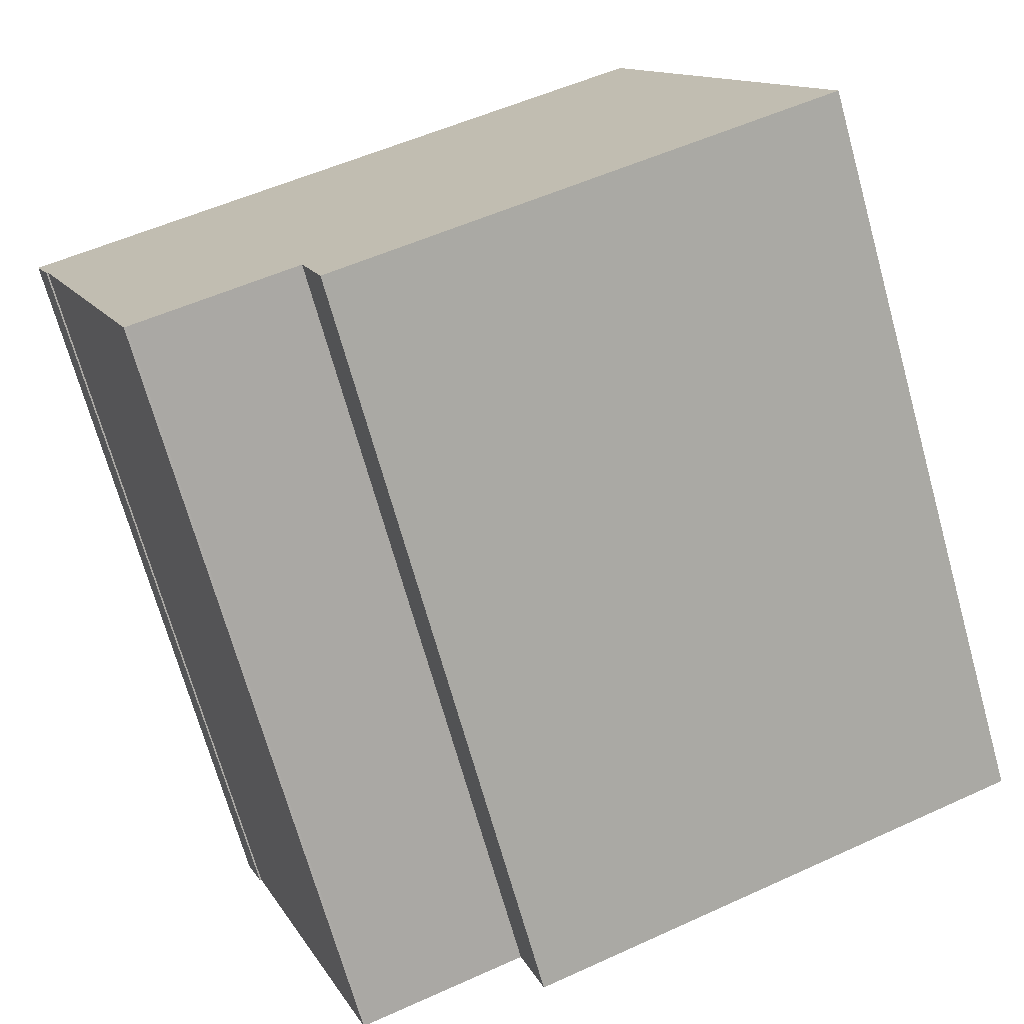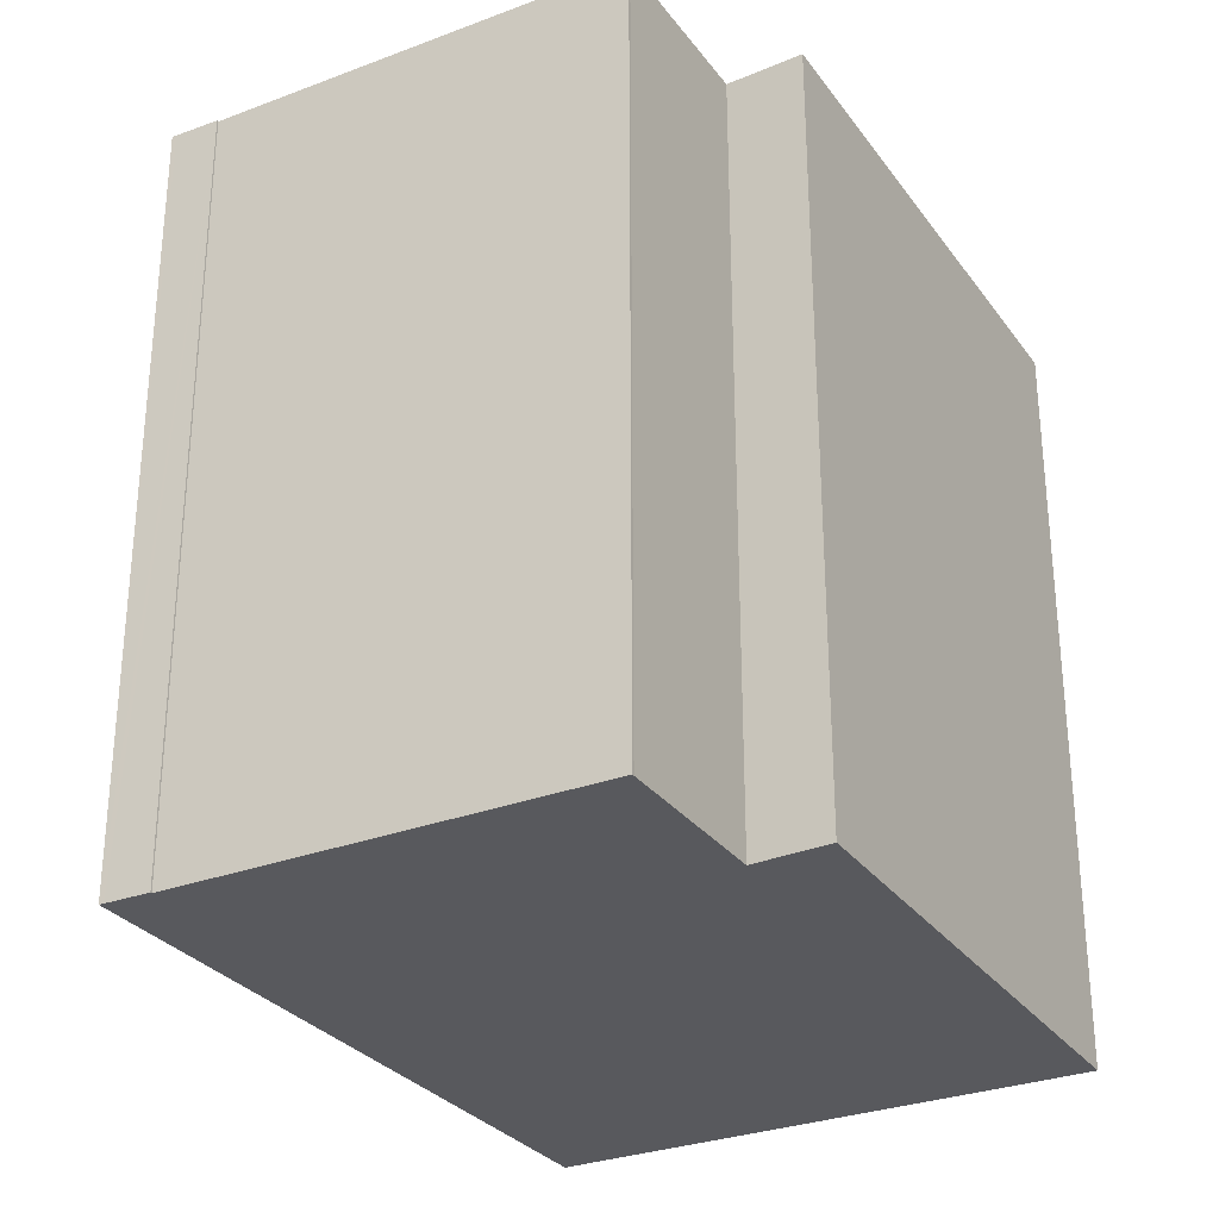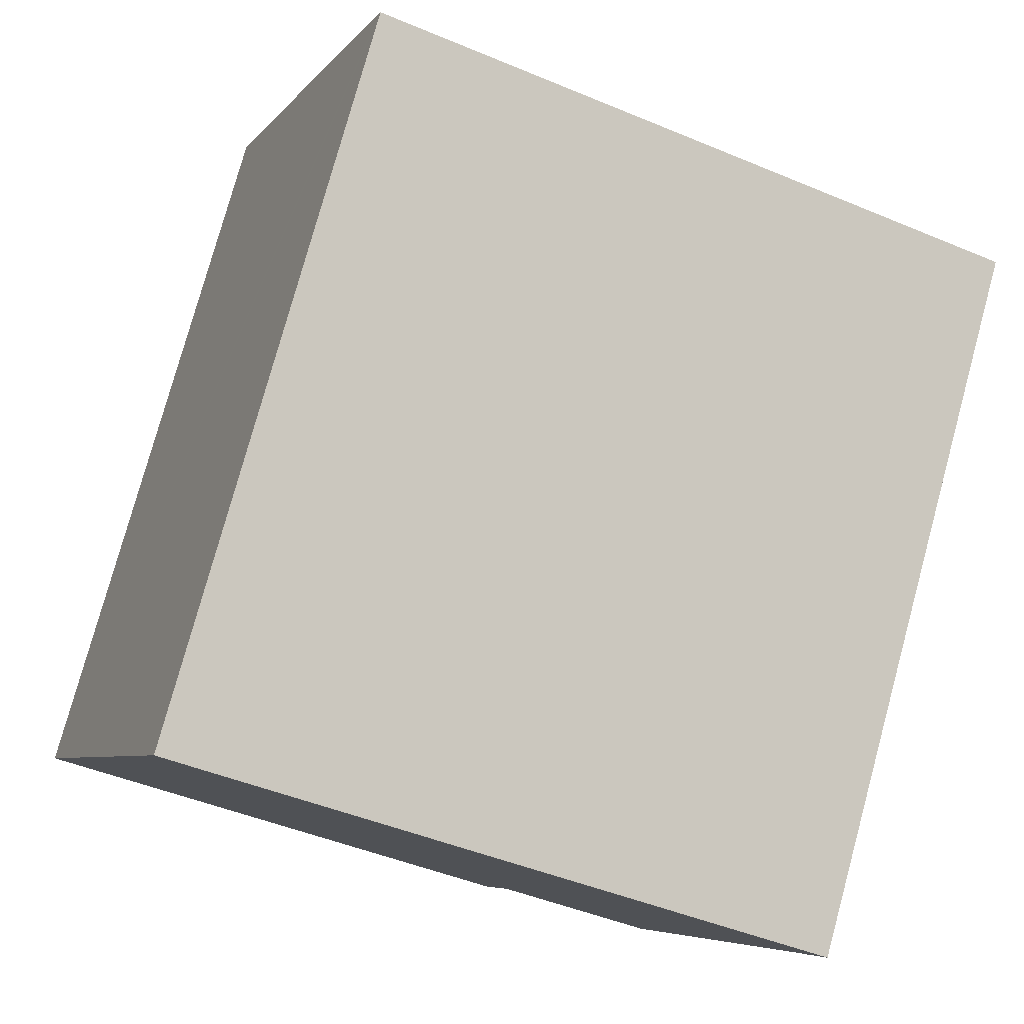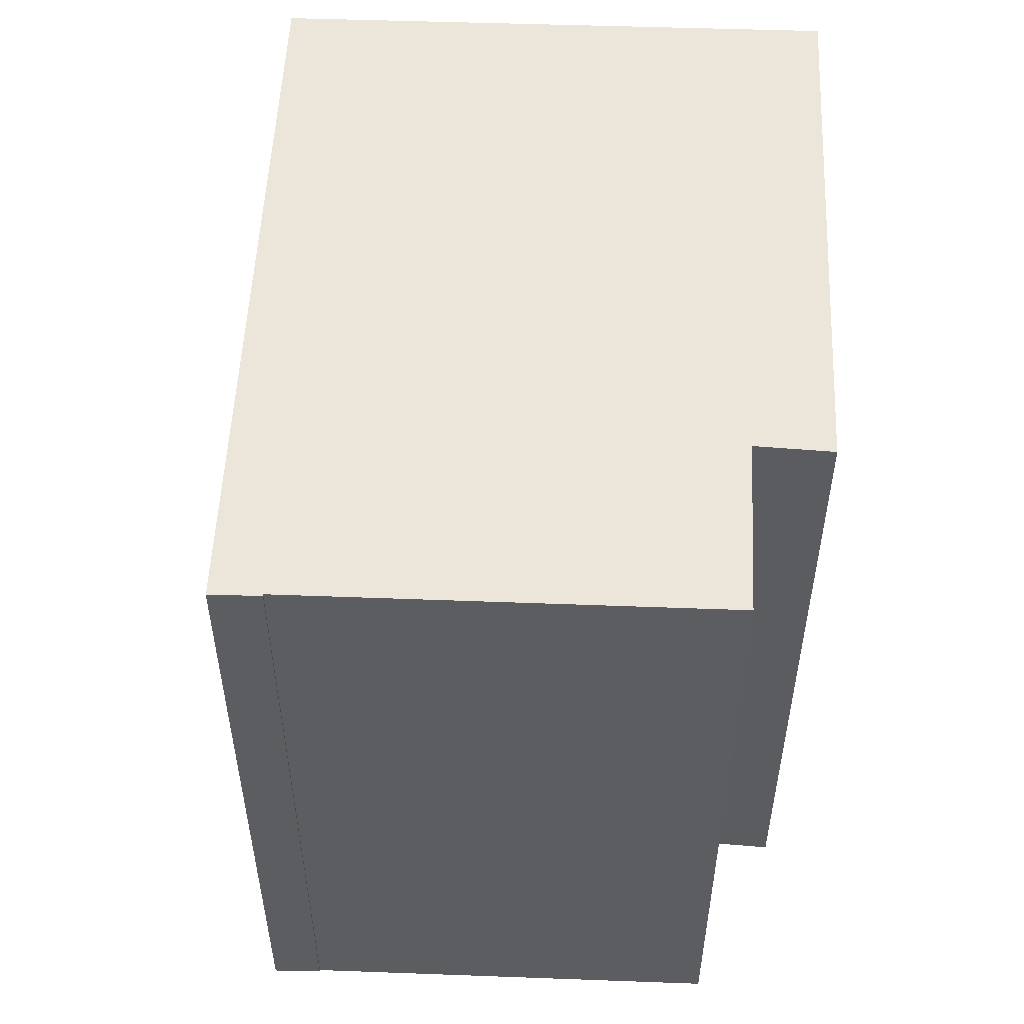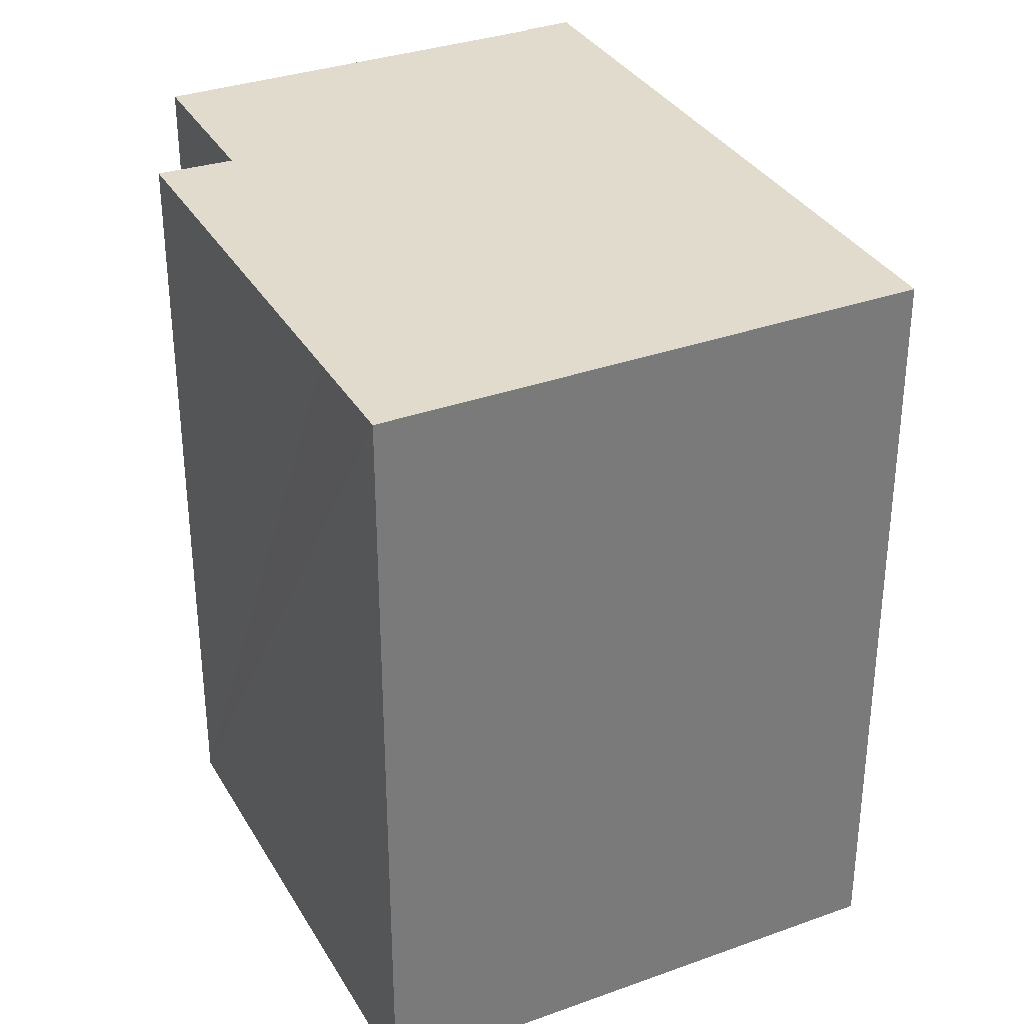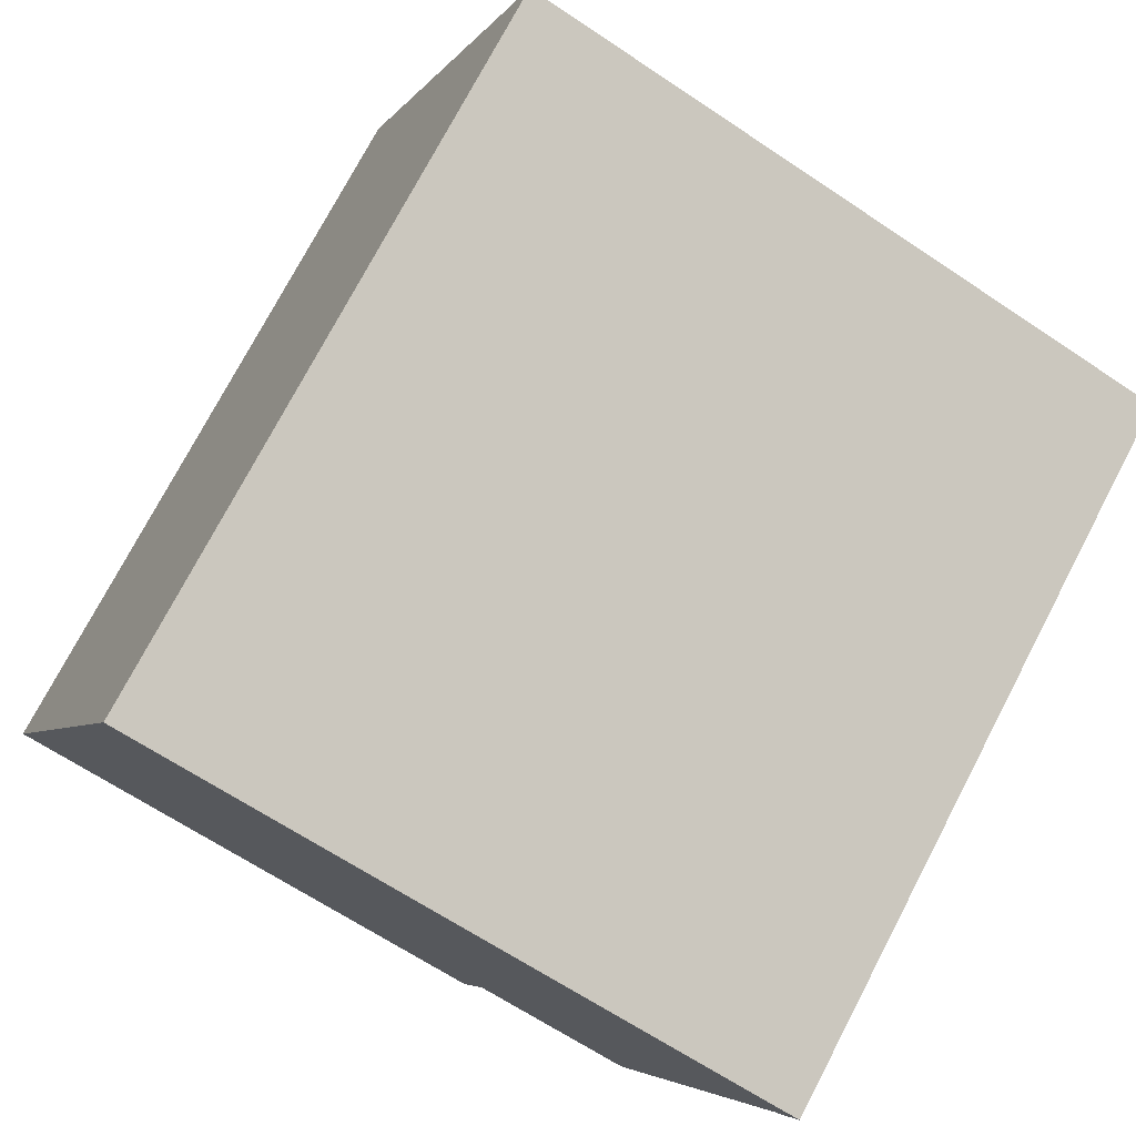
<metadata>
{"format":"obj","ext":"obj","renderer":"f3d","projection":"perspective","resolution":1024,"background":"white","views":[{"elev":-71.1,"azim":-164.3,"up":"+Z"},{"elev":-29.8,"azim":139.9,"up":"+Y"},{"elev":78.0,"azim":15.3,"up":"+Z"},{"elev":54.5,"azim":113.1,"up":"+Y"},{"elev":33.3,"azim":-95.3,"up":"+Y"},{"elev":75.2,"azim":27.7,"up":"+Z"}]}
</metadata>
<code>
v  5.434 21.39 14.1
v  2.996 21.39 -1.136
v  0 21.39 1.31e-15
v  14.28 21.39 -5.416
v  14.95 21.39 -3.362
v  19.56 21.39 -5.061
v  19.62 21.39 -5.088
v  23.86 21.39 6.03
v  5.499 21.39 14.27
v  23.1 21.39 7.788
v  23.9 21.39 6.013
v  24.28 21.39 6.96
v  24.36 21.39 7.174
v  24.42 21.39 7.304
v  14.28 3.316e-16 -5.416
v  0 0 0
v  2.996 6.956e-17 -1.136
v  23.9 -3.682e-16 6.013
v  23.86 -3.692e-16 6.03
v  14.95 2.059e-16 -3.362
v  5.499 -8.735e-16 14.27
v  5.434 -8.633e-16 14.1
v  24.42 -4.472e-16 7.304
v  23.1 -4.769e-16 7.788
v  24.36 -4.393e-16 7.174
v  24.28 -4.262e-16 6.96
v  19.62 3.116e-16 -5.088
v  19.56 3.099e-16 -5.061
g defaultobject
f 1 2 3
f 2 1 4
f 4 1 5
f 5 1 6
f 6 1 7
f 7 1 8
f 8 1 9
f 8 9 10
f 8 10 11
f 11 10 12
f 12 10 13
f 13 10 14
f 15 2 4
f 2 15 3
f 3 15 16
f 16 15 17
f 18 8 11
f 8 18 19
f 20 5 6
f 16 1 3
f 1 16 9
f 9 16 21
f 21 16 22
f 21 10 9
f 10 21 14
f 14 21 23
f 23 21 24
f 23 13 14
f 13 23 12
f 12 23 11
f 11 23 25
f 11 25 18
f 18 25 26
f 19 7 8
f 7 19 27
f 20 4 5
f 4 20 15
f 27 6 7
f 6 27 28
f 20 6 28
f 19 28 27
f 28 19 20
f 26 19 18
f 20 17 15
f 17 20 19
f 17 19 26
f 17 26 25
f 17 25 23
f 17 23 24
f 17 24 16
f 16 24 21
f 16 21 22

</code>
